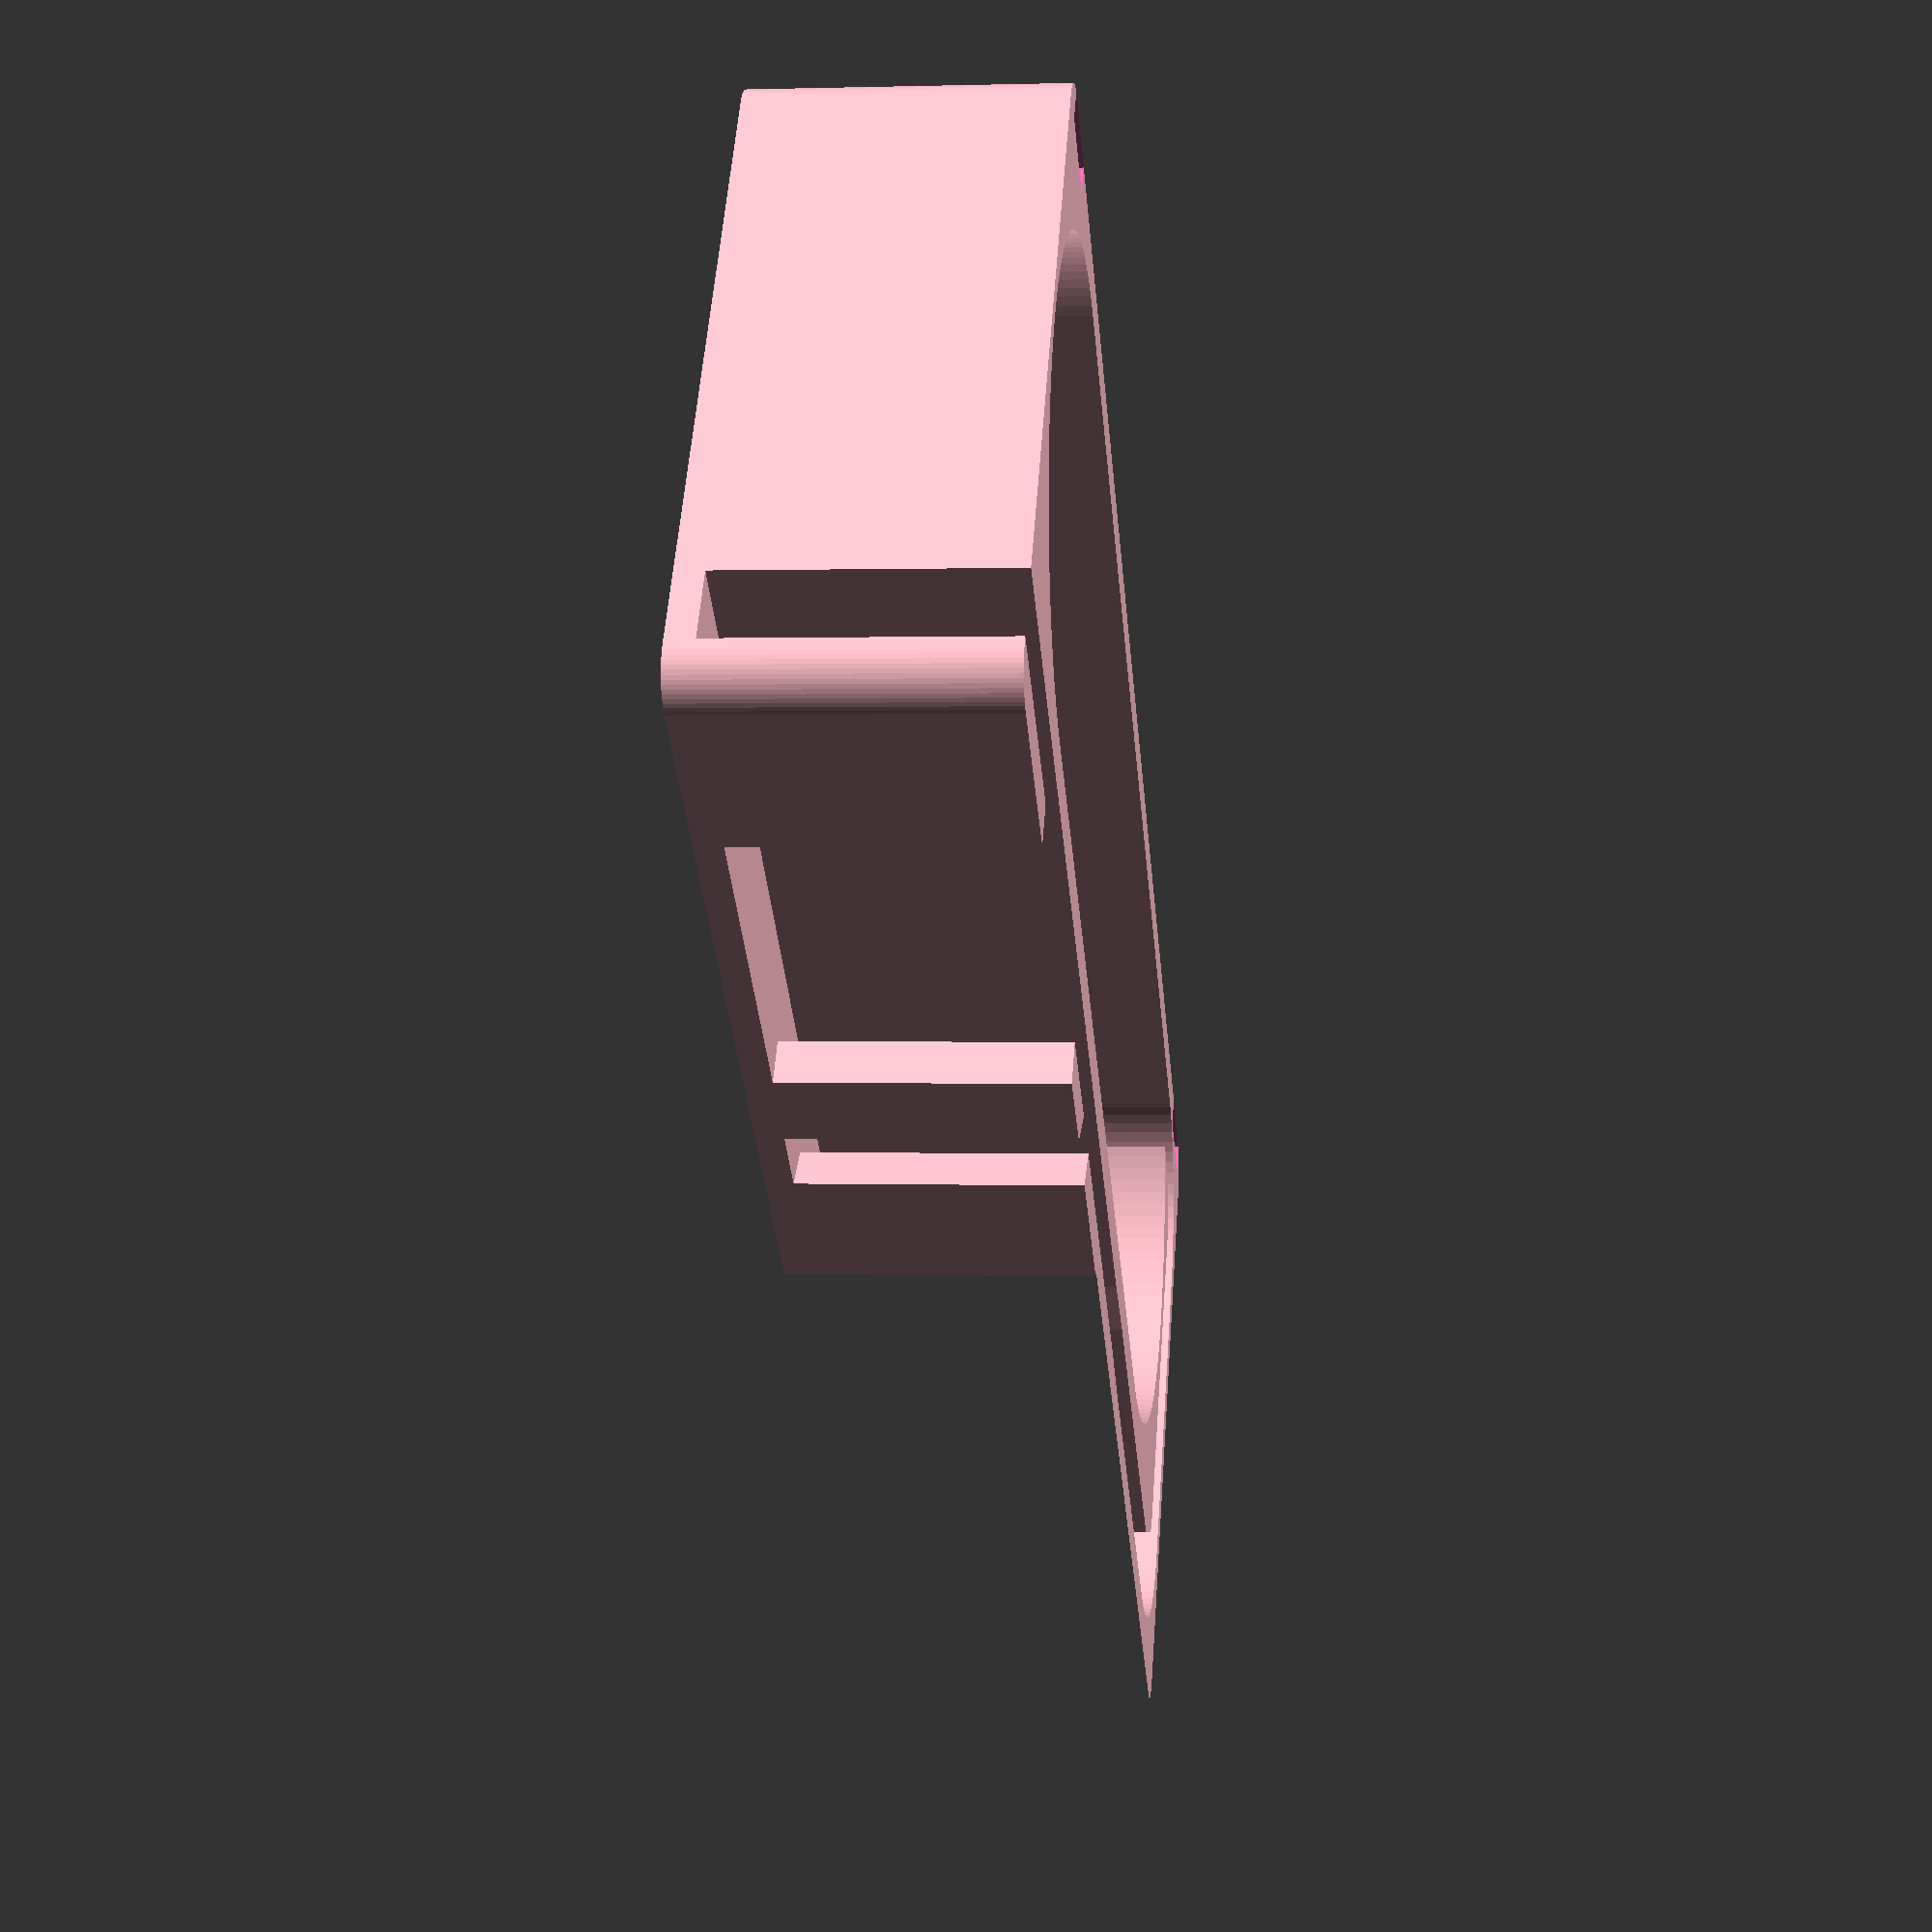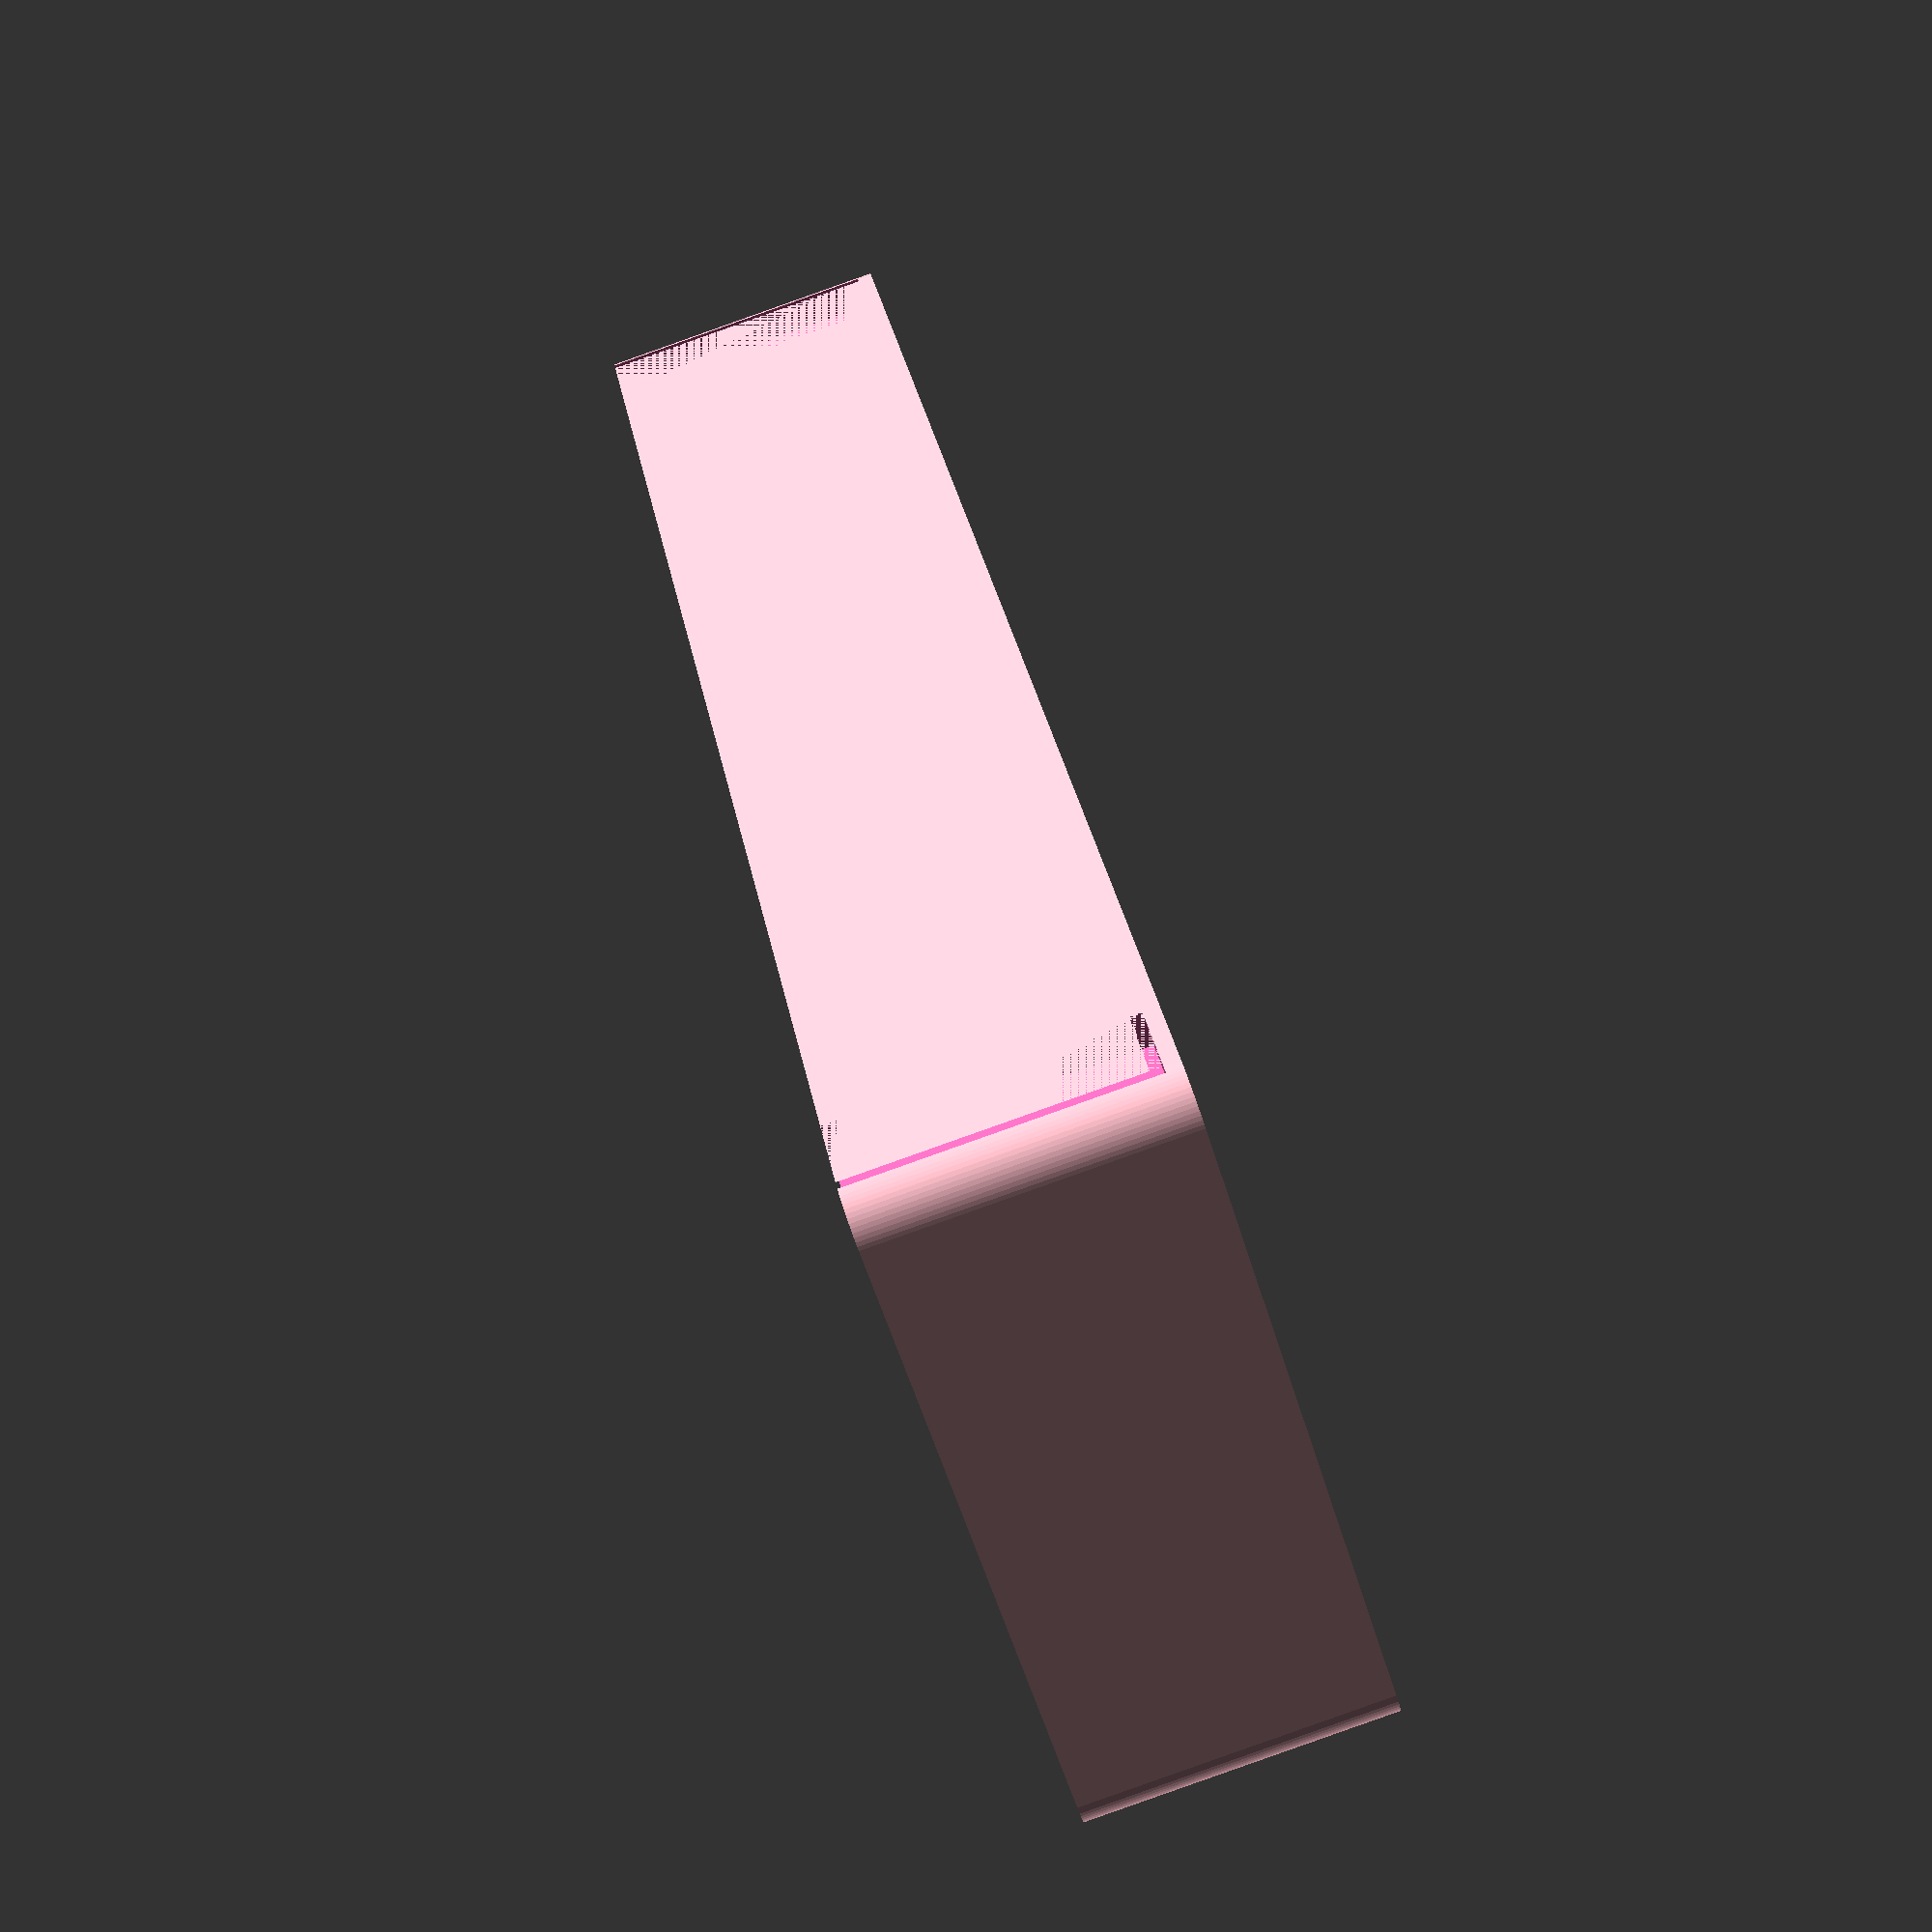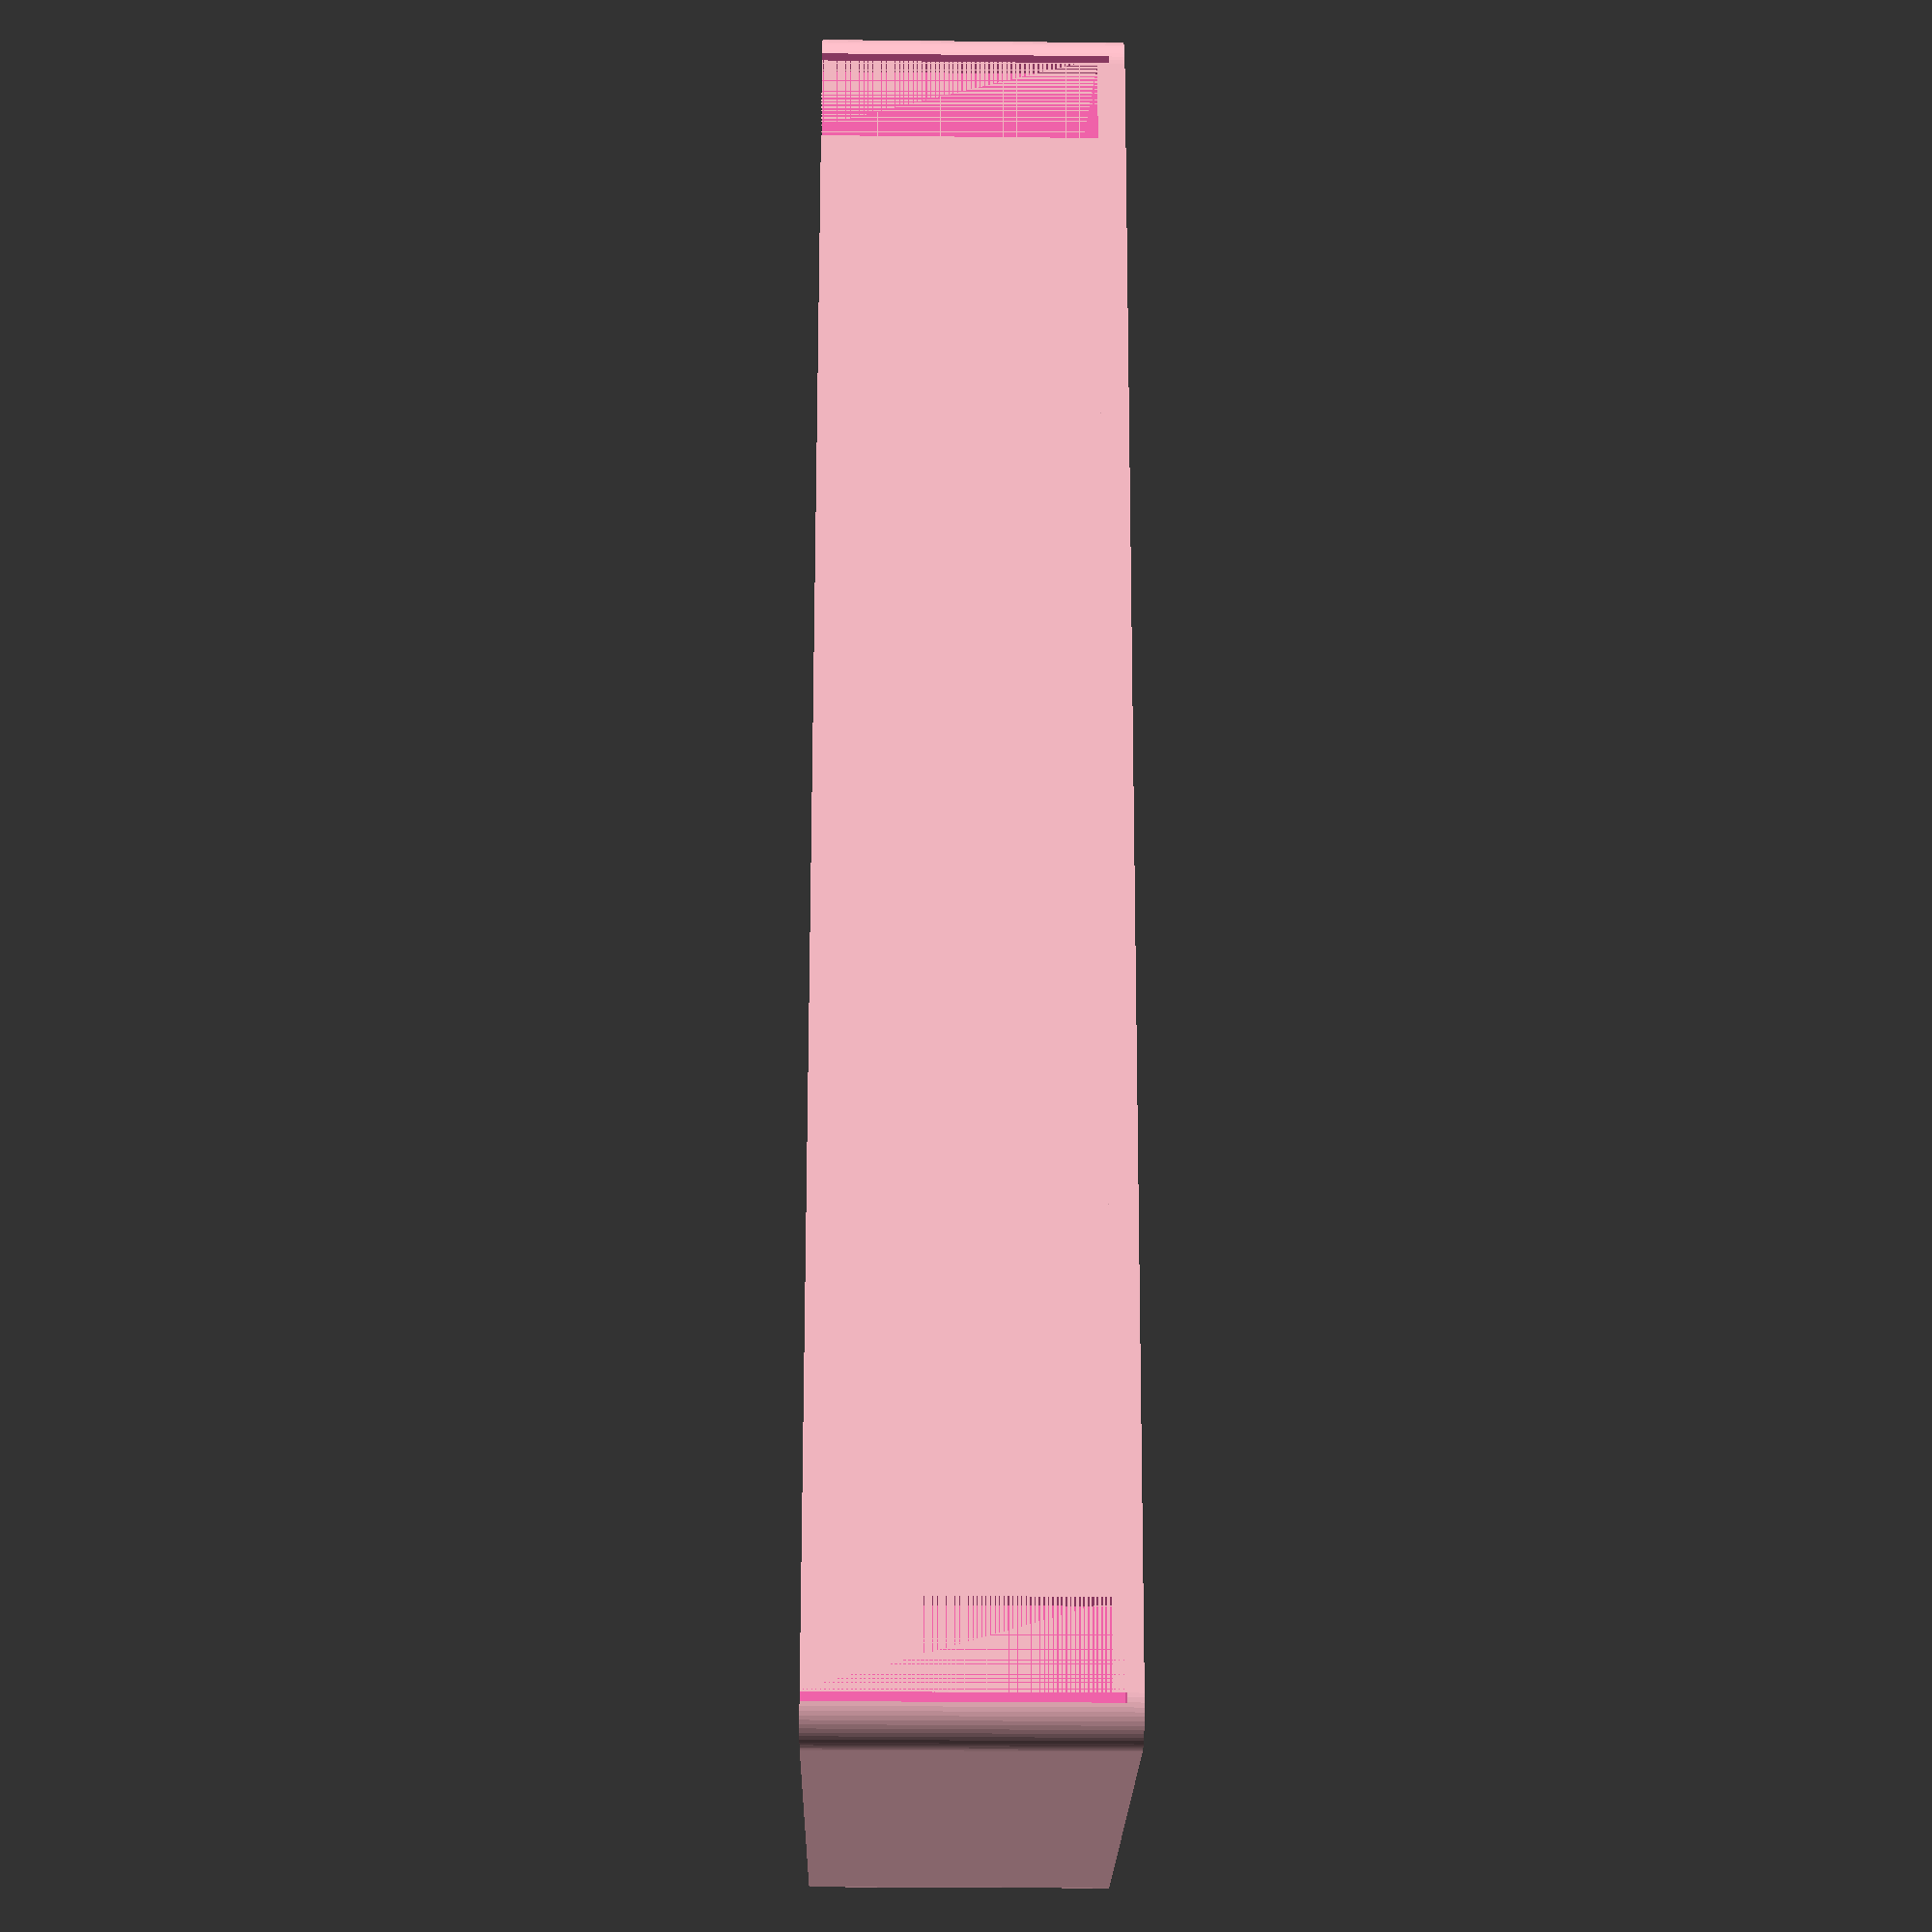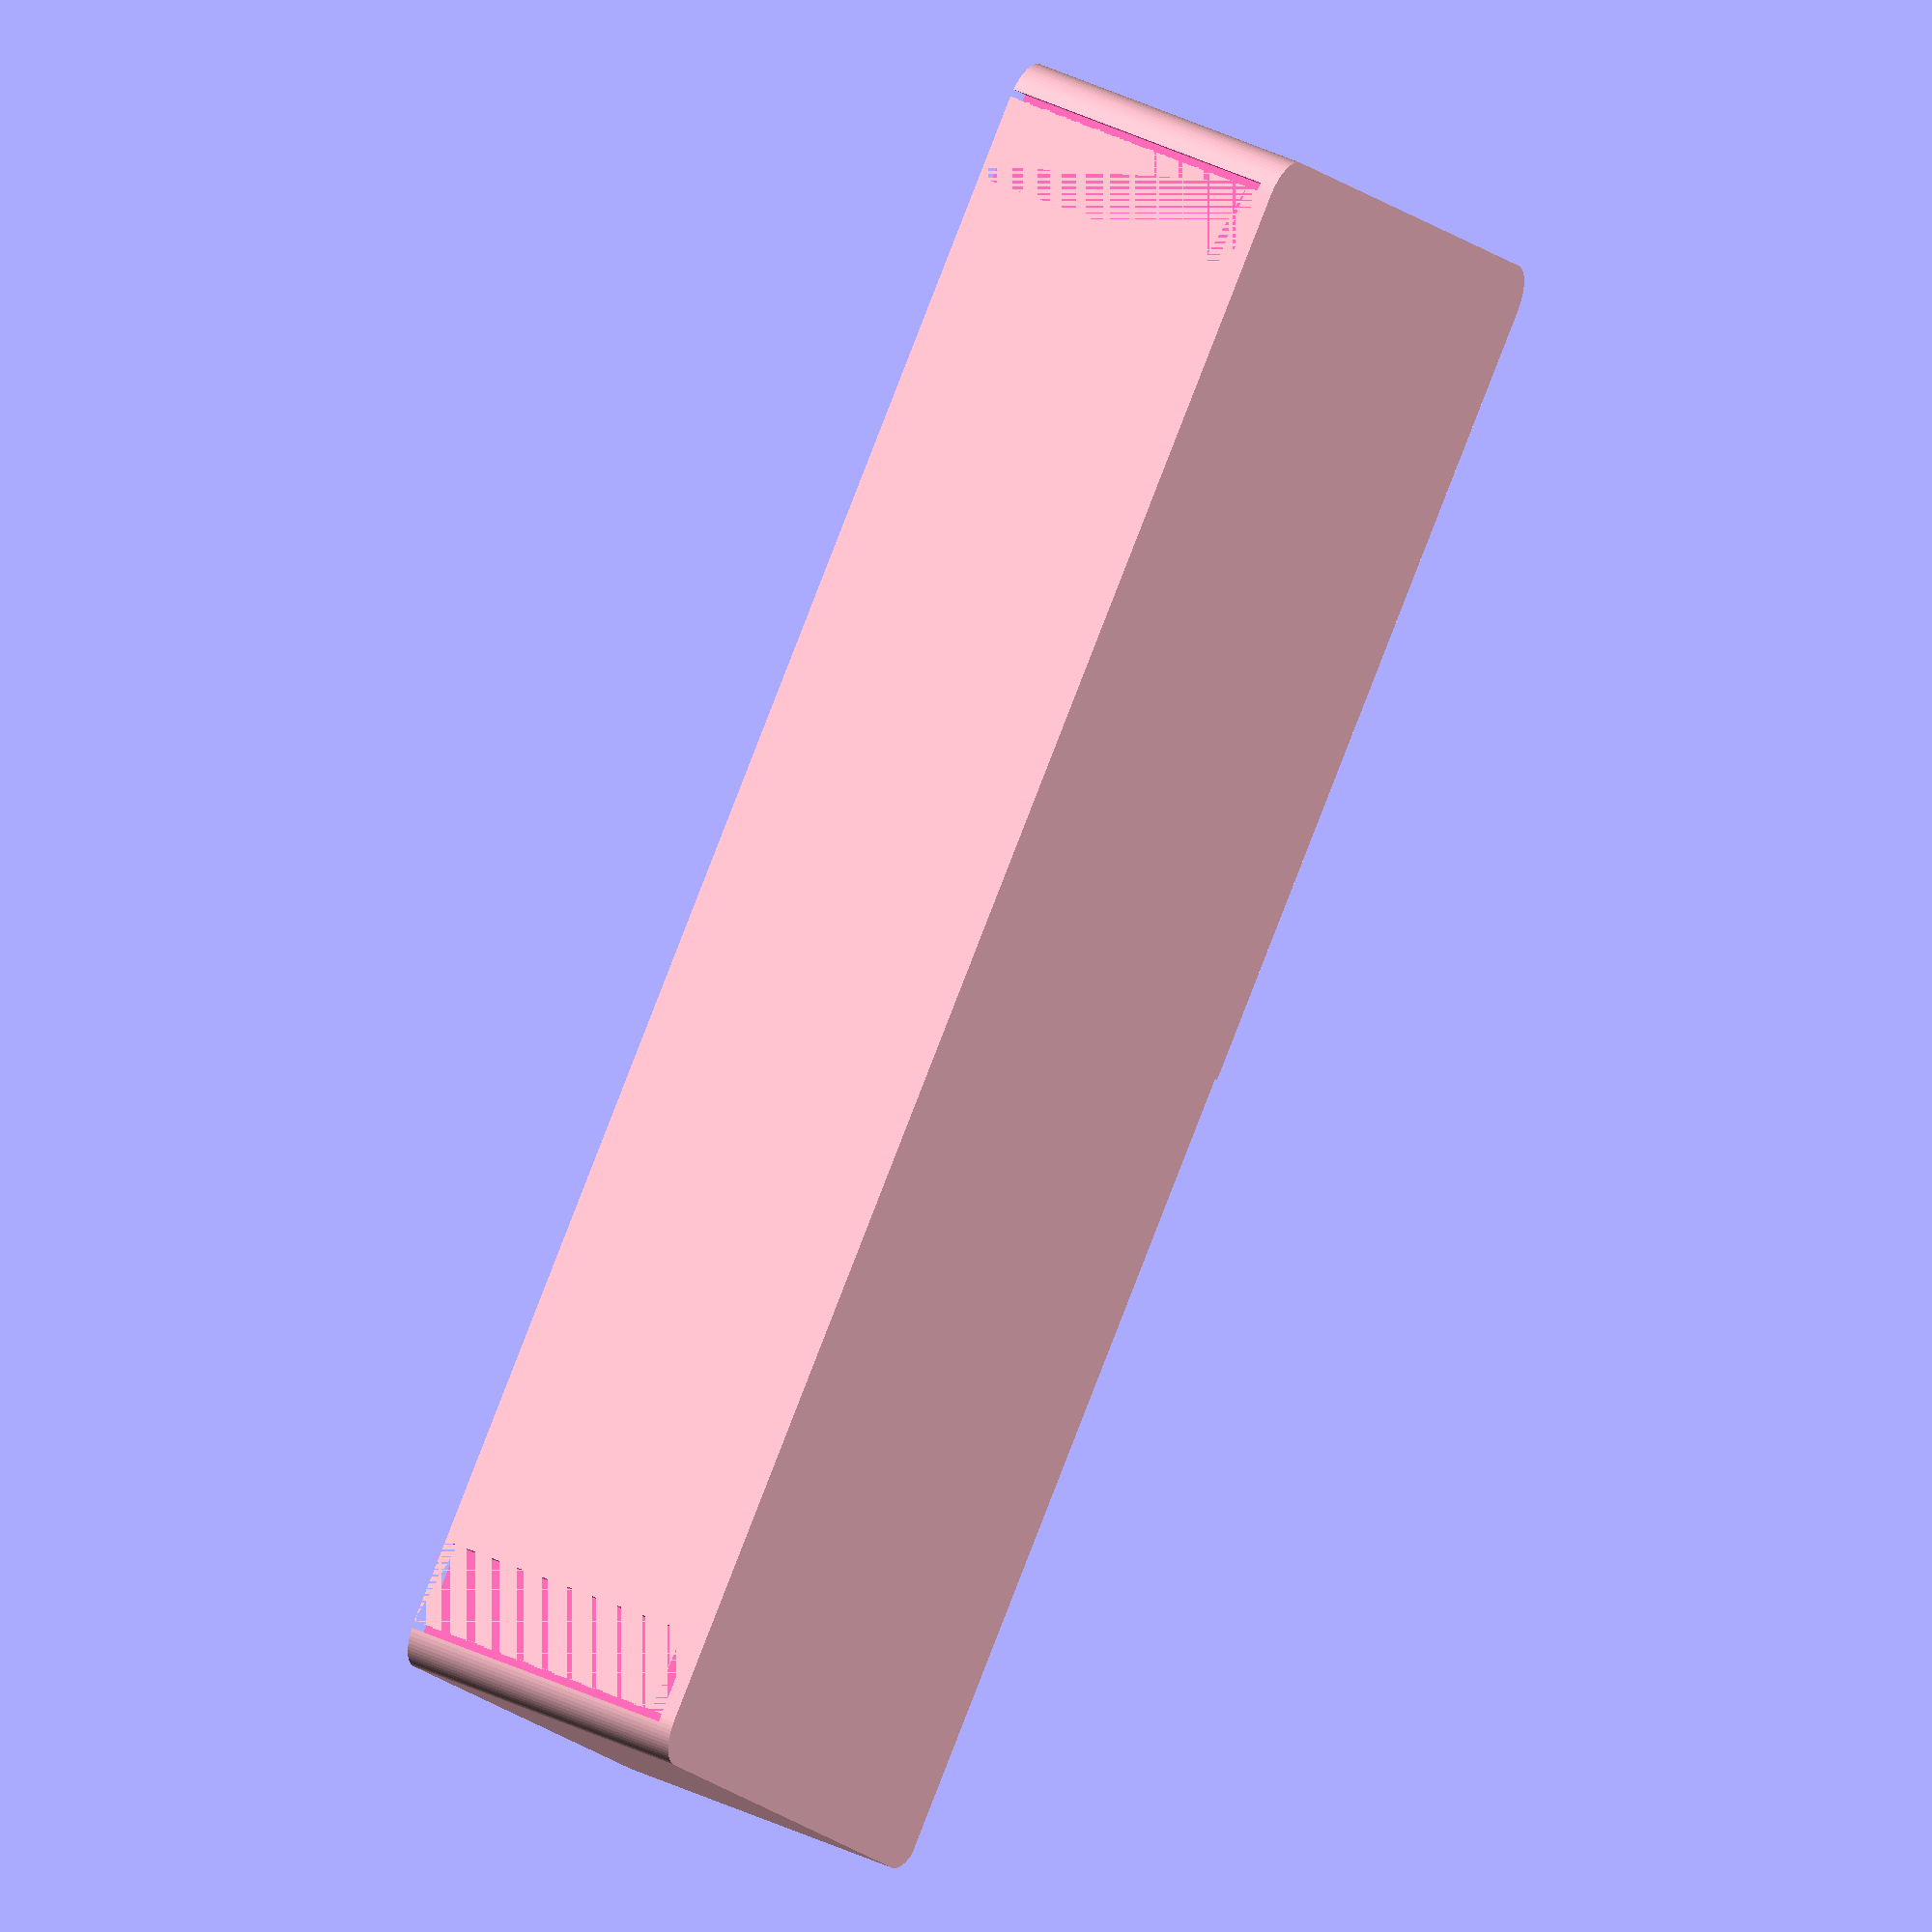
<openscad>
module Path(){
  translate([0, 0, -0.002])union(){
      translate([0, 0, -0.002])hull(){
          translate([0, 0, -0.002])cylinder(d=4.9,h=17.008,$fn=64);
          translate([-13.2, 0, -0.002])cylinder(d=4.9,h=17.008,$fn=64);
        }

      translate([-13.2, 0, -0.002])linear_extrude(height=17)translate([0, 6.2, 0])rotate([0, 0, 180])intersection(){
                difference(){
                  circle(d=17.3,$fn=70);
                  circle(d=7.5,$fn=64);
                }

                polygon(points=[[0, 0], [0, 0.173e2], [0.173e2, 0.1059319481262460518e-14]],convexity=10);
              }

      translate([0, 0, -0.002])hull(){
          translate([-19.4, 6.199999999999998, -0.002])cylinder(d=4.9,h=17.008,$fn=64);
          translate([-19.4, 27.2, -0.002])cylinder(d=4.9,h=17.008,$fn=64);
        }

      translate([-19.4, 27.2, -0.002])linear_extrude(height=17)translate([6.2, 0, 0])rotate([0, 0, 90])intersection(){
                difference(){
                  circle(d=17.3,$fn=70);
                  circle(d=7.5,$fn=64);
                }

                polygon(points=[[0, 0], [0, 0.173e2], [0.173e2, 0.1059319481262460518e-14]],convexity=10);
              }

      translate([0, 0, -0.002])hull(){
          translate([-13.200000000000001, 33.4, -0.002])cylinder(d=4.9,h=17.008,$fn=64);
          translate([-7.592810154713589e-16, 33.4, -0.002])cylinder(d=4.9,h=17.008,$fn=64);
        }

    }
}
module SmdDispenser_strip_h_16_strip_w_4_0(){
  difference(){
    color("pink")union(){
        translate([0, 0, 1.6])difference(){
            union()linear_extrude(height=16)translate([2.5, 2.5, 0])hull(){
                    circle(d=5,$fn=64);
                    translate([96, 0, 0])circle(d=5,$fn=64);
                    translate([0, 38.1, 0])circle(d=5,$fn=64);
                    translate([96, 38.1, 0])circle(d=5,$fn=64);
                  }

            translate([23.35, 38.15, -0.002])union(){
                translate([7.592810154713589e-16, -33.4, -0.002])union(){
                    translate([0, 0, -0.002])Path();
                    translate([0, 13, 0])hull(){
                        translate([0, 0, -0.1])cylinder(d=30.9,h=17.208,$fn=124);
                        translate([61.19999999999999, 0, -0.1])cylinder(d=30.9,h=17.408,$fn=124);
                      }

                  }

                translate([0, 0, -0.004])hull(){
                    translate([0, -2.45, -0.004])cube([10, 4.9, 16.016]);
                    translate([5, -2.2, -0.004])cube([10, 4.4, 16.016]);
                  }

                translate([0, -2.2, -0.004])color("blue")cube([101, 4.4, 16.016]);
                translate([37, 0, -0.004])hull(){
                    translate([1, 12.25, -0.004])cube([6, 0.001, 16.016]);
                    translate([-3, 0, -0.004])cube([3, 0.001, 16.016]);
                  }

                translate([45, 0, -0.1])cube([20, 14.7, 17.208]);
              }

          }

        union()linear_extrude(height=1.6)translate([2.5, 2.5, 0])hull(){
                circle(d=5,$fn=64);
                translate([96, 0, 0])circle(d=5,$fn=64);
                translate([0, 38.1, 0])circle(d=5,$fn=64);
                translate([96, 38.1, 0])circle(d=5,$fn=64);
              }

      }

    translate([-0.1, 42.75, -0.1])color("silver")cube([50.2, 0.5, 18.8]);
    translate([0, 0, 1])color("HotPink")union(){
          translate([2, 0, -0.1])cube([5.5, 2.05, 18.8]);
          translate([93.5, 0, -0.1])cube([5.5, 2.05, 19]);
        }

  }
}
$fn=64;
SmdDispenser_strip_h_16_strip_w_4_0();

</openscad>
<views>
elev=179.4 azim=38.1 roll=263.4 proj=p view=solid
elev=268.1 azim=120.8 roll=70.5 proj=p view=solid
elev=25.3 azim=274.2 roll=89.0 proj=p view=solid
elev=138.4 azim=42.7 roll=60.3 proj=o view=wireframe
</views>
